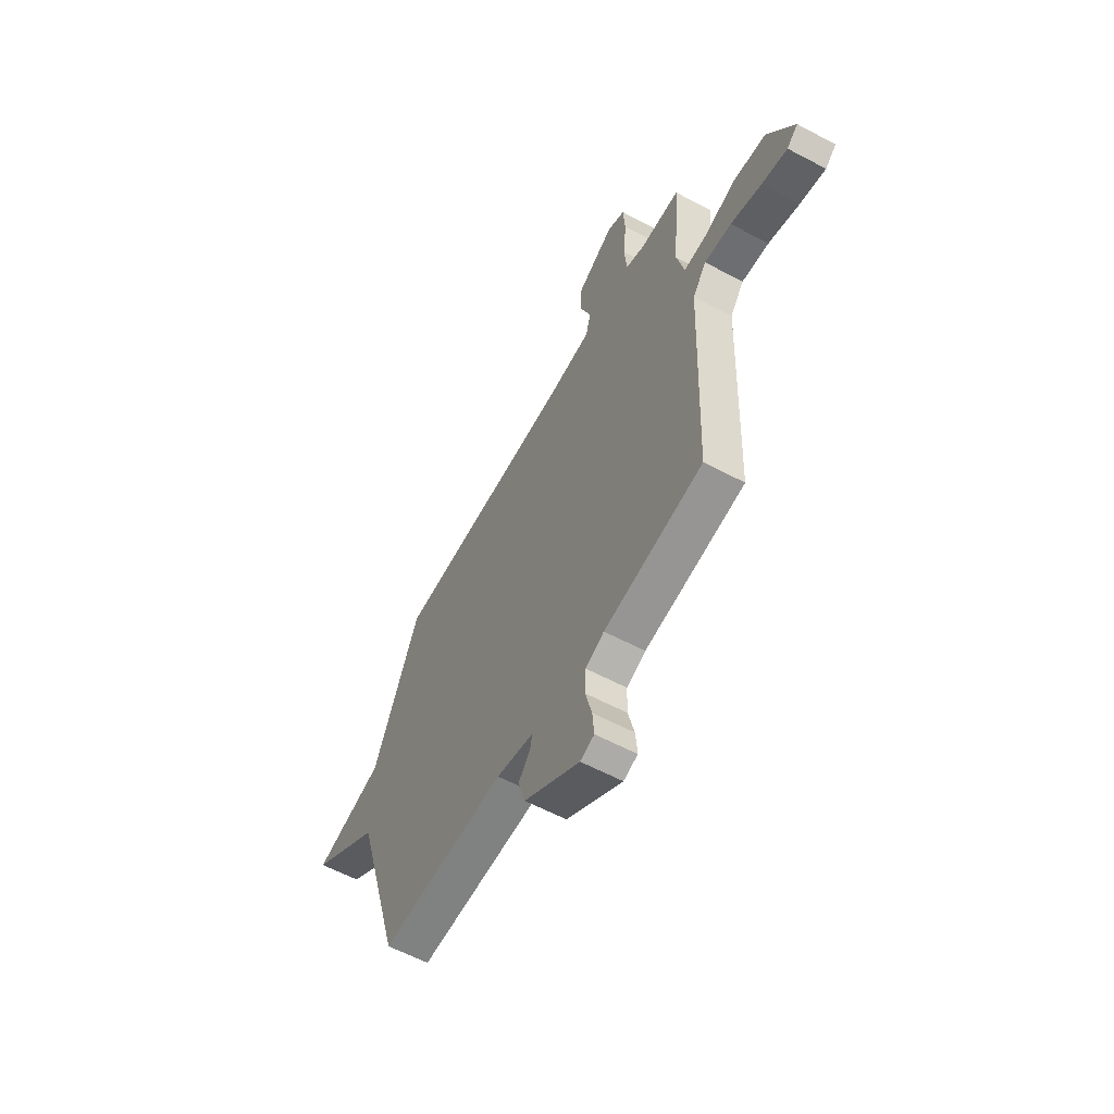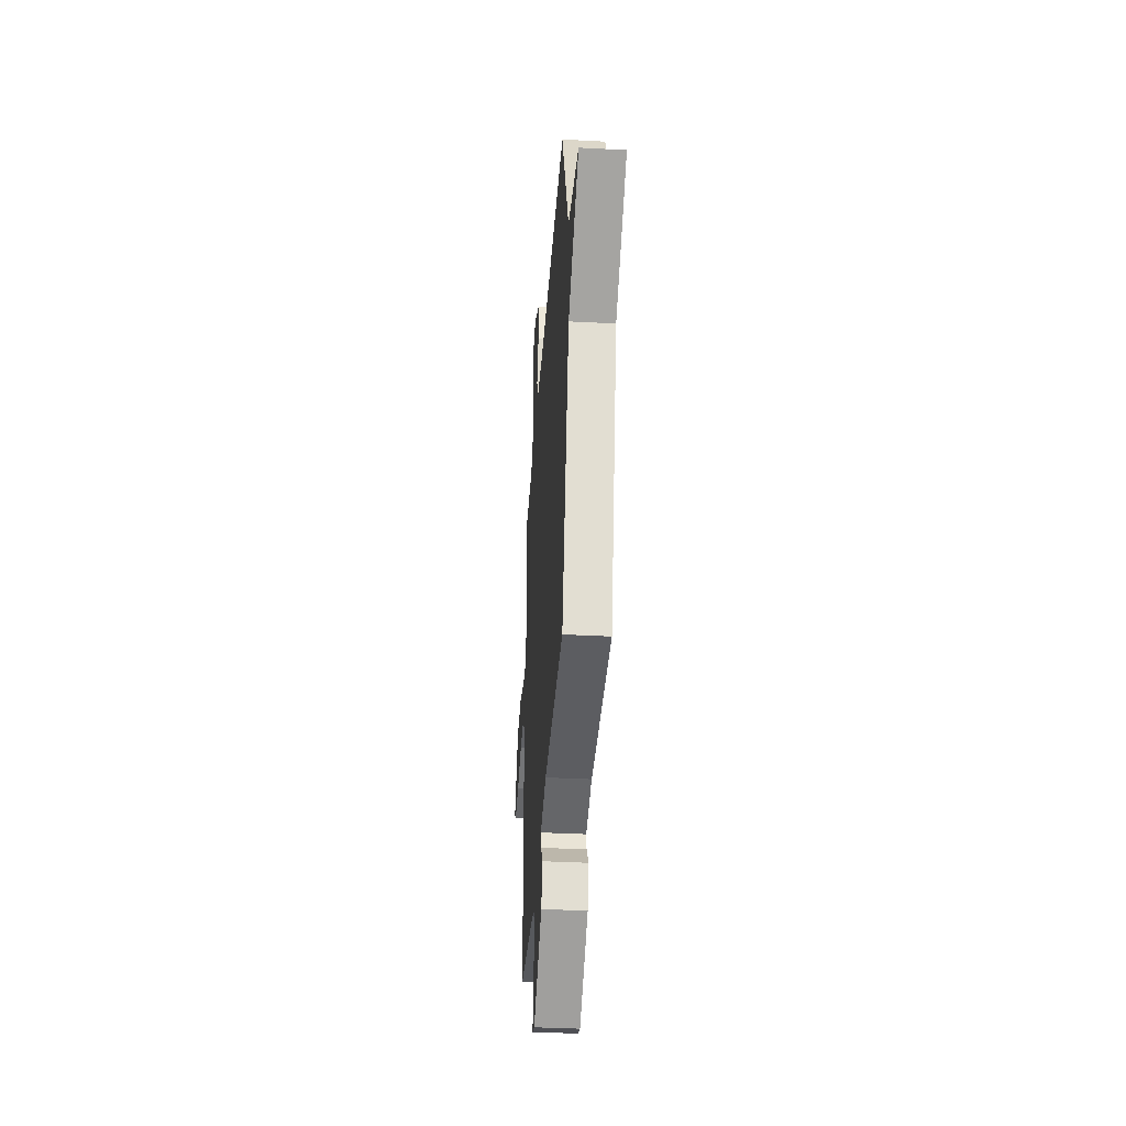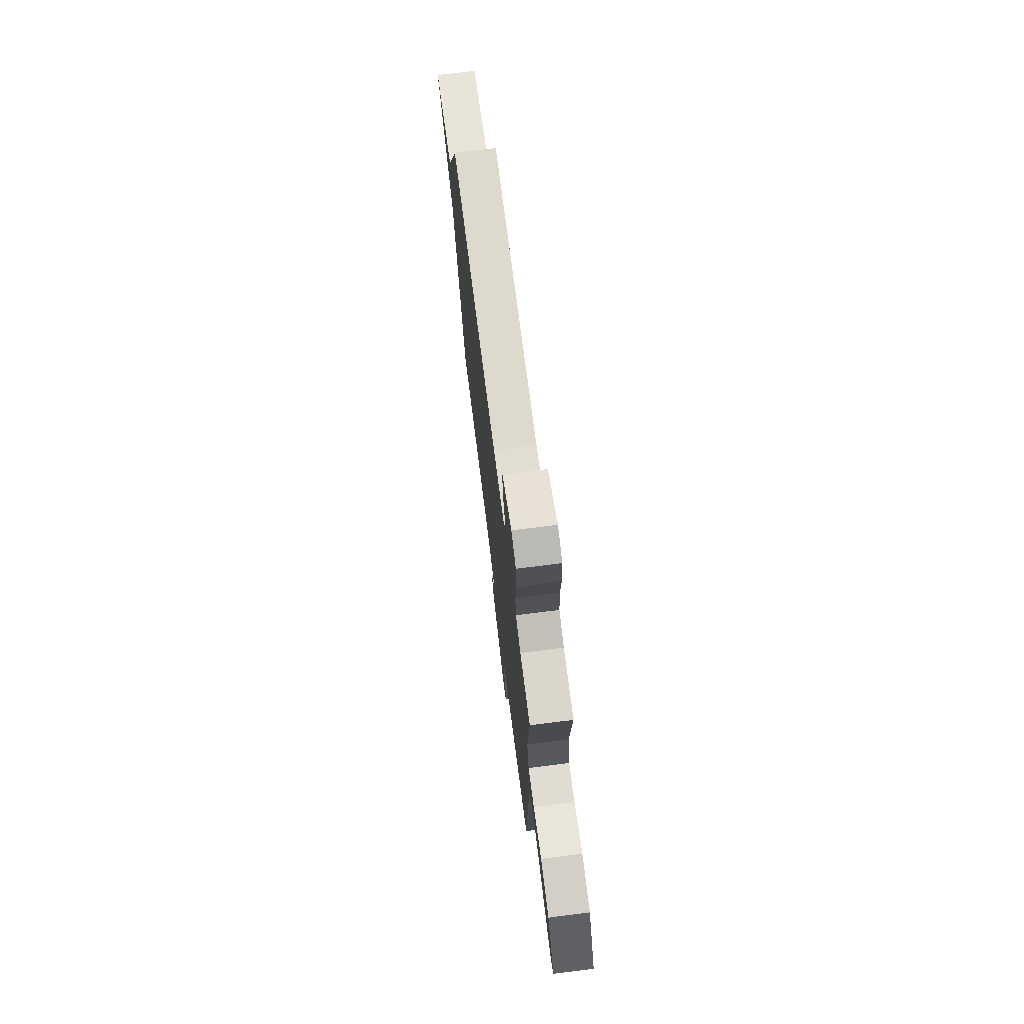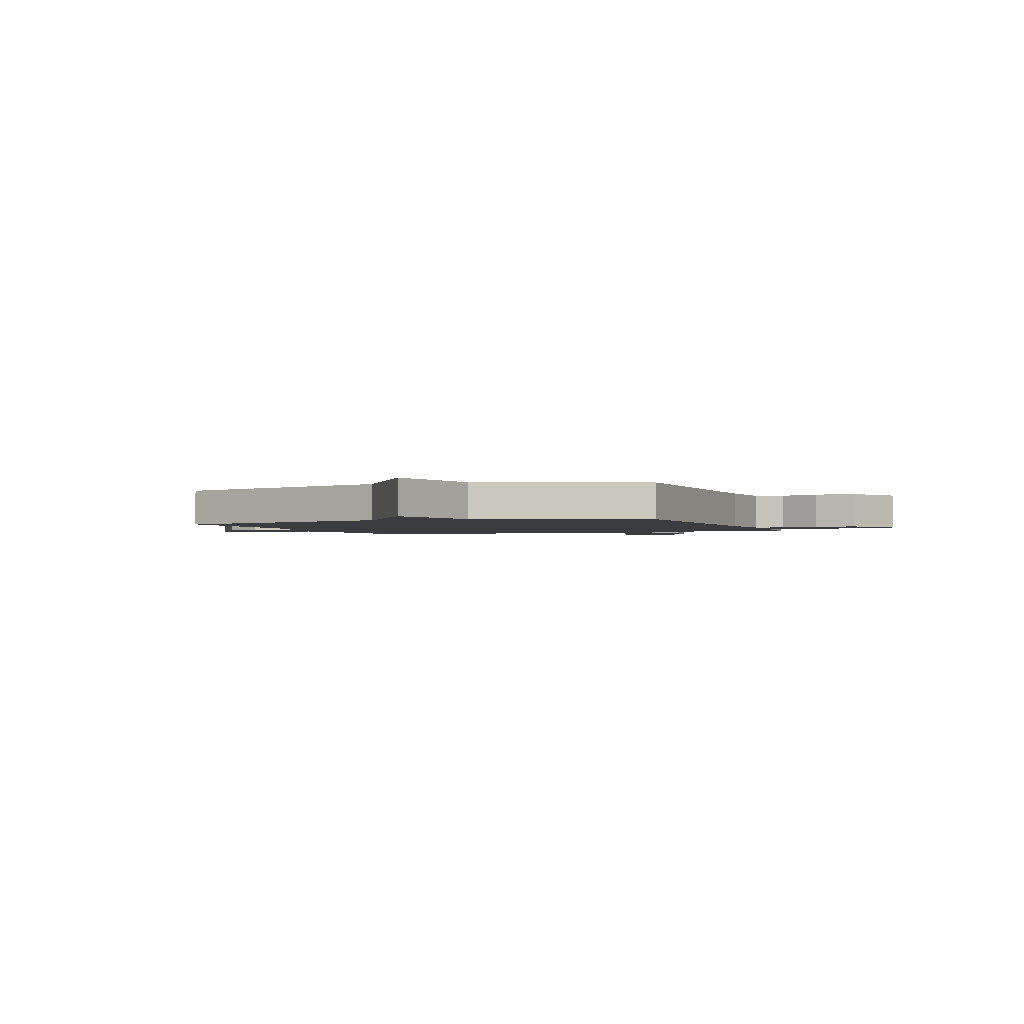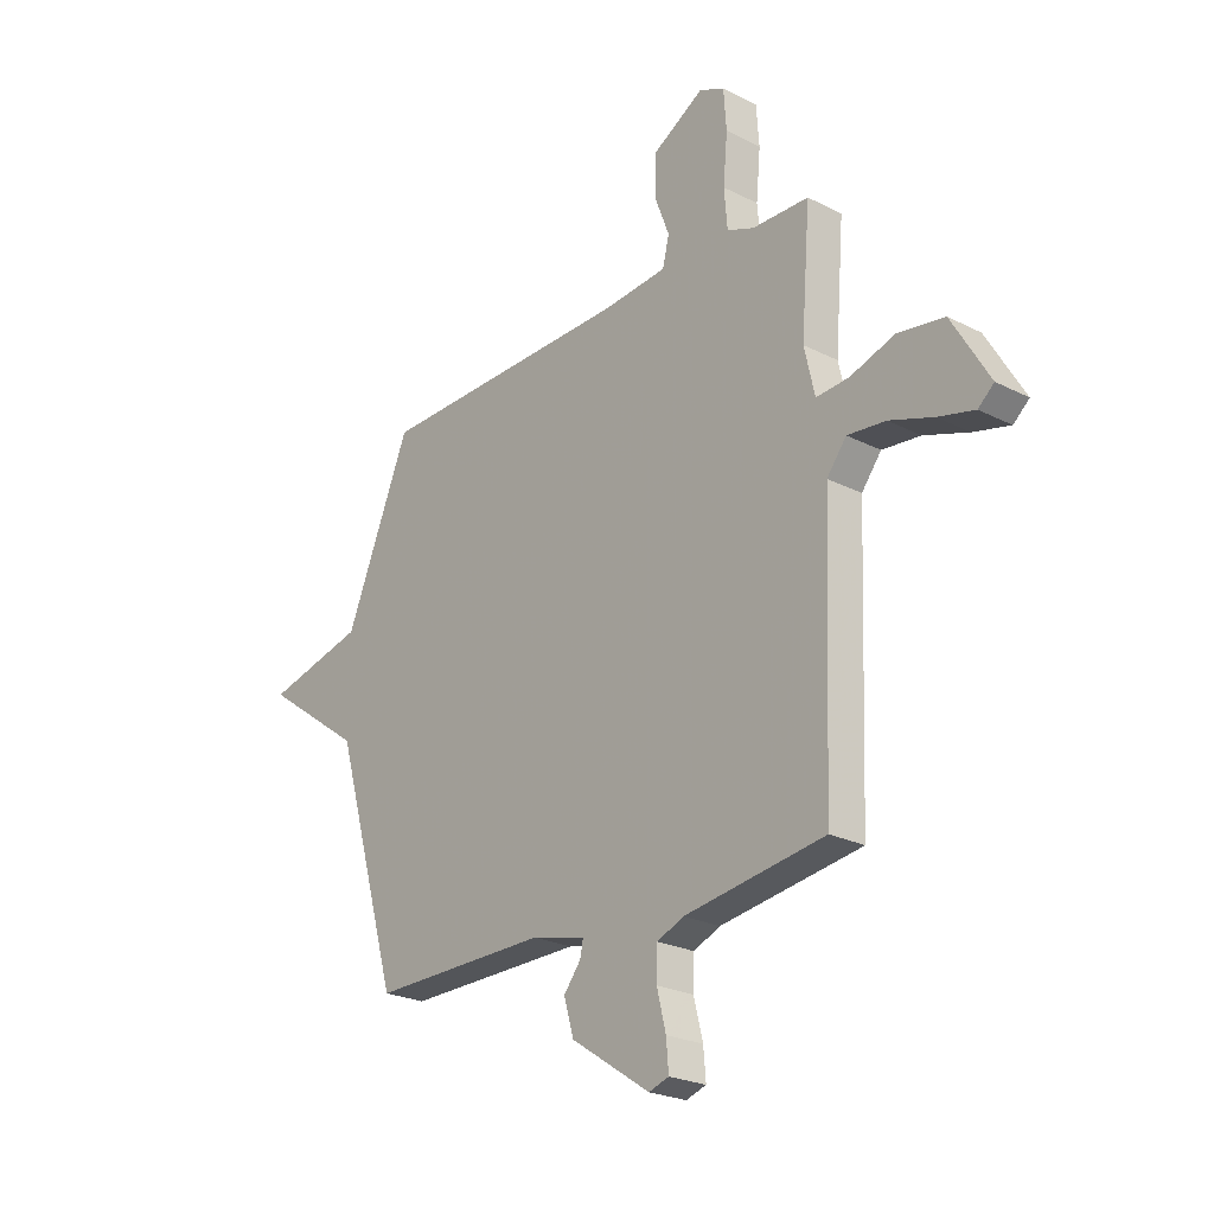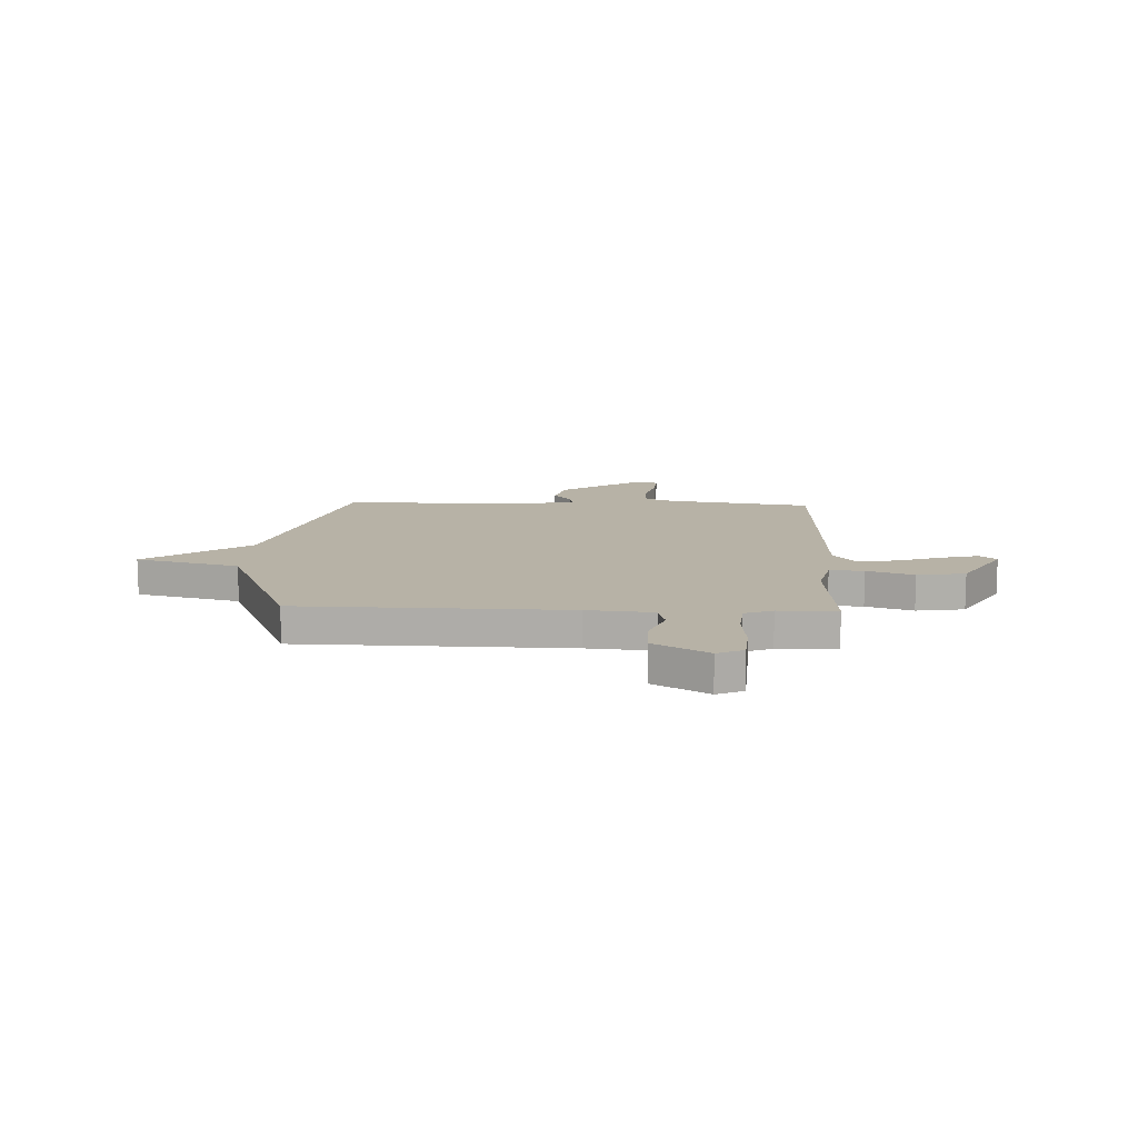
<metadata>
{"format":"obj","ext":"obj","renderer":"f3d","projection":"perspective","resolution":1024,"background":"white","views":[{"elev":-59.7,"azim":61.4,"up":"+Z"},{"elev":-37.7,"azim":-93.9,"up":"+Z"},{"elev":73.0,"azim":82.8,"up":"+Z"},{"elev":-1.9,"azim":-68.8,"up":"+Y"},{"elev":-23.8,"azim":49.6,"up":"+Z"},{"elev":12.4,"azim":2.2,"up":"+Y"}]}
</metadata>
<code>
v -0.5 0.07 0.5
v 0.041 0.07 0.511
v 0.175 0.07 0.523
v 0.189 0.07 0.58
v 0.158 0.07 0.661
v 0.159 0.07 0.744
v 0.268 0.07 0.808
v 0.321 0.07 0.784
v 0.327 0.07 0.703
v 0.318 0.07 0.604
v 0.325 0.07 0.524
v 0.382 0.07 0.502
v 0.5 0.07 0.5
v 0.481 0.07 0.258
v 0.503 0.07 0.163
v 0.572 0.07 0.168
v 0.666 0.07 0.199
v 0.763 0.07 0.184
v 0.842 0.07 0.05
v 0.809 0.07 0.021
v 0.733 0.07 0.04
v 0.641 0.07 0.071
v 0.561 0.07 0.079
v 0.52 0.07 0.026
v 0.5 0.07 -0.5
v 0.206 0.07 -0.544
v 0.15 0.07 -0.568
v 0.148 0.07 -0.632
v 0.167 0.07 -0.708
v 0.172 0.07 -0.768
v 0.13 0.07 -0.782
v -0.036 0.07 -0.672
v -0.057 0.07 -0.601
v -0.021 0.07 -0.555
v -0.015 0.07 -0.524
v -0.127 0.07 -0.496
v -0.5 0.07 -0.5
v -0.637 0.07 -0.03
v -0.845 0.07 0.118
v -0.637 0.07 0.17
v -0.5 0 0.5
v 0.041 0 0.511
v 0.175 0 0.523
v 0.189 0 0.58
v 0.158 0 0.661
v 0.159 0 0.744
v 0.268 0 0.808
v 0.321 0 0.784
v 0.327 0 0.703
v 0.318 0 0.604
v 0.325 0 0.524
v 0.382 0 0.502
v 0.5 0 0.5
v 0.481 0 0.258
v 0.503 0 0.163
v 0.572 0 0.168
v 0.666 0 0.199
v 0.763 0 0.184
v 0.842 0 0.05
v 0.809 0 0.021
v 0.733 0 0.04
v 0.641 0 0.071
v 0.561 0 0.079
v 0.52 0 0.026
v 0.5 0 -0.5
v 0.206 0 -0.544
v 0.15 0 -0.568
v 0.148 0 -0.632
v 0.167 0 -0.708
v 0.172 0 -0.768
v 0.13 0 -0.782
v -0.036 0 -0.672
v -0.057 0 -0.601
v -0.021 0 -0.555
v -0.015 0 -0.524
v -0.127 0 -0.496
v -0.5 0 -0.5
v -0.637 0 -0.03
v -0.845 0 0.118
v -0.637 0 0.17
f 38 39 40
f 40 1 2
f 38 40 2
f 37 38 2
f 36 37 2
f 35 36 2 3
f 32 33 34
f 31 32 34
f 30 31 34
f 29 30 34
f 28 29 34
f 27 28 34 35
f 35 3 4
f 27 35 4
f 26 27 4
f 24 25 26 4
f 20 21 22
f 19 20 22
f 18 19 22
f 17 18 22
f 16 17 22
f 15 16 22 23
f 12 13 14
f 11 12 14 15
f 8 9 10
f 7 8 10
f 6 7 10
f 5 6 10
f 4 5 10
f 4 10 11
f 15 23 24 4
f 4 11 15
f 80 79 78
f 42 41 80
f 42 80 78
f 42 78 77
f 42 77 76
f 43 42 76 75
f 74 73 72
f 74 72 71
f 74 71 70
f 74 70 69
f 74 69 68
f 75 74 68 67
f 44 43 75
f 44 75 67
f 44 67 66
f 44 66 65 64
f 62 61 60
f 62 60 59
f 62 59 58
f 62 58 57
f 62 57 56
f 63 62 56 55
f 54 53 52
f 55 54 52 51
f 50 49 48
f 50 48 47
f 50 47 46
f 50 46 45
f 50 45 44
f 51 50 44
f 44 64 63 55
f 55 51 44
f 1 41 42 2
f 2 42 43 3
f 3 43 44 4
f 4 44 45 5
f 5 45 46 6
f 6 46 47 7
f 7 47 48 8
f 8 48 49 9
f 9 49 50 10
f 10 50 51 11
f 11 51 52 12
f 12 52 53 13
f 13 53 54 14
f 14 54 55 15
f 15 55 56 16
f 16 56 57 17
f 17 57 58 18
f 18 58 59 19
f 19 59 60 20
f 20 60 61 21
f 21 61 62 22
f 22 62 63 23
f 23 63 64 24
f 24 64 65 25
f 25 65 66 26
f 26 66 67 27
f 27 67 68 28
f 28 68 69 29
f 29 69 70 30
f 30 70 71 31
f 31 71 72 32
f 32 72 73 33
f 33 73 74 34
f 34 74 75 35
f 35 75 76 36
f 36 76 77 37
f 37 77 78 38
f 38 78 79 39
f 39 79 80 40
f 40 80 41 1

</code>
